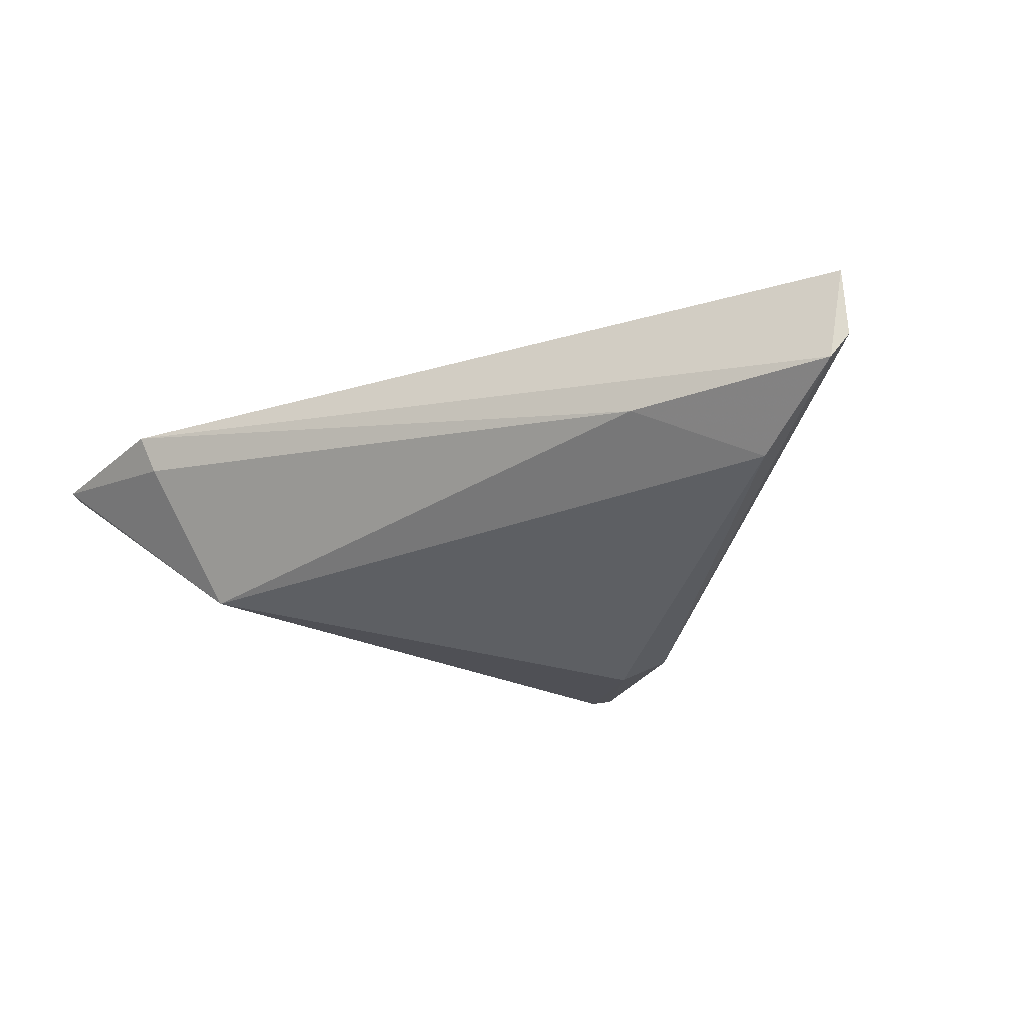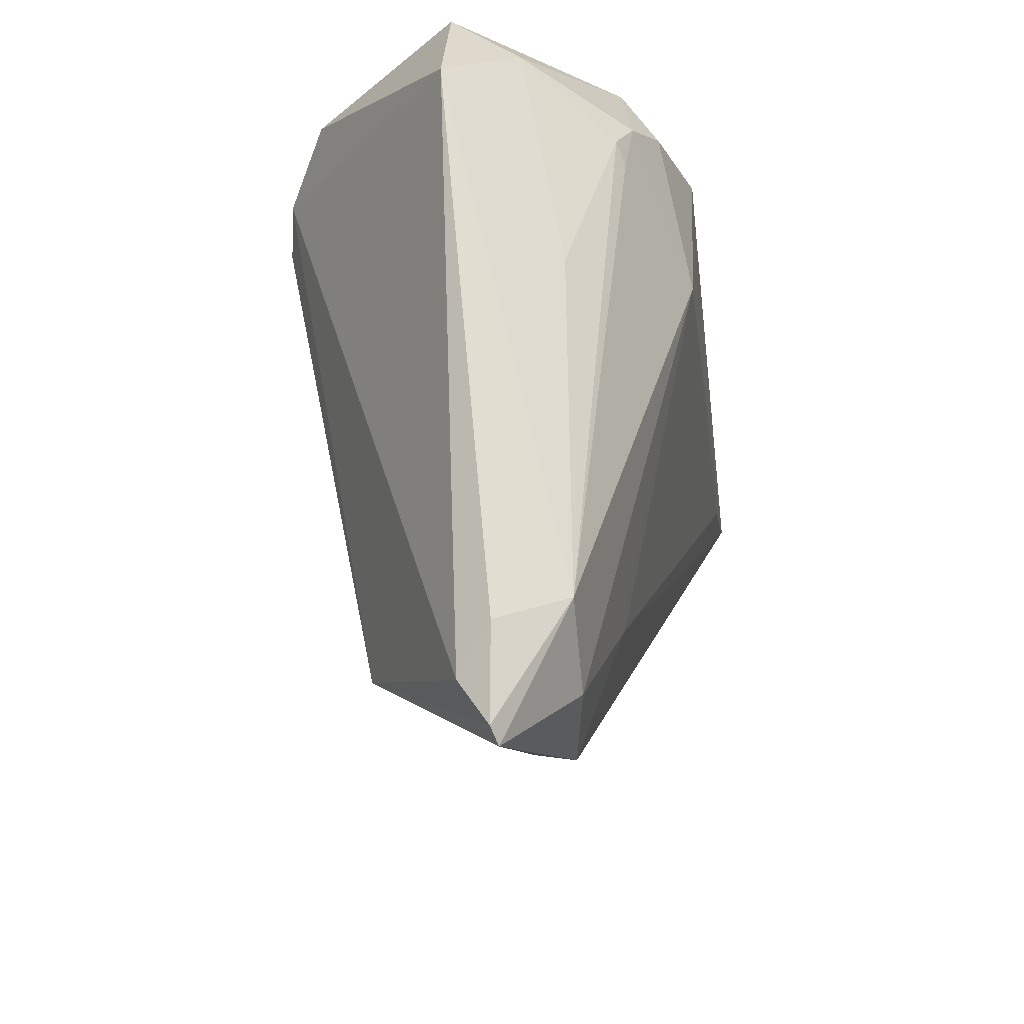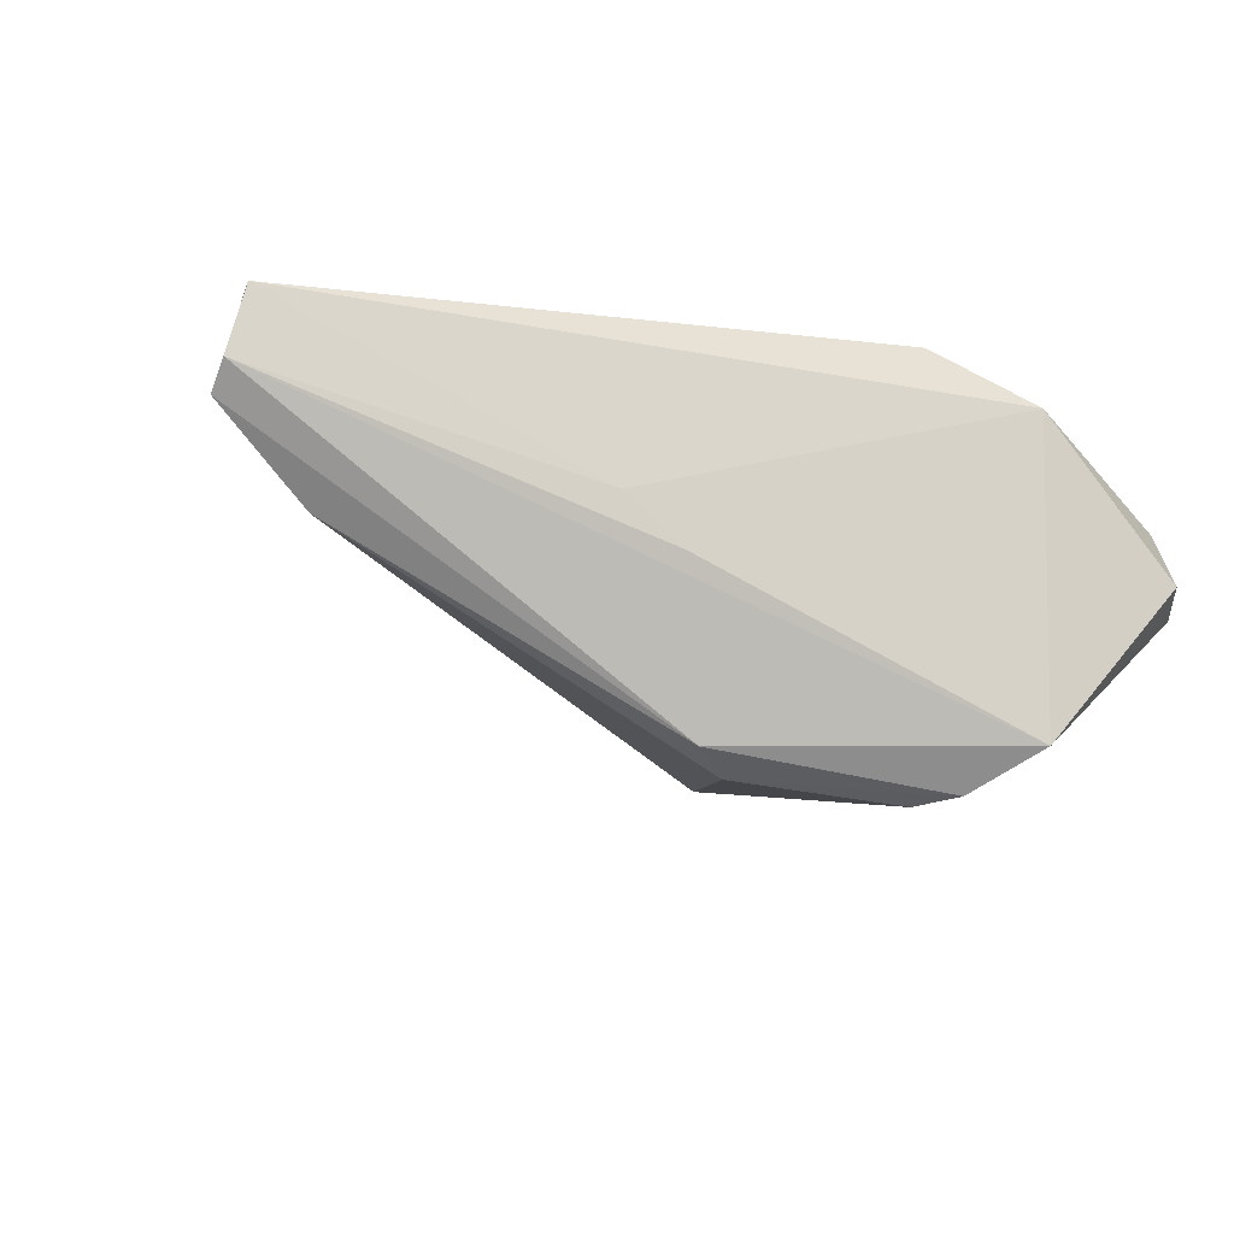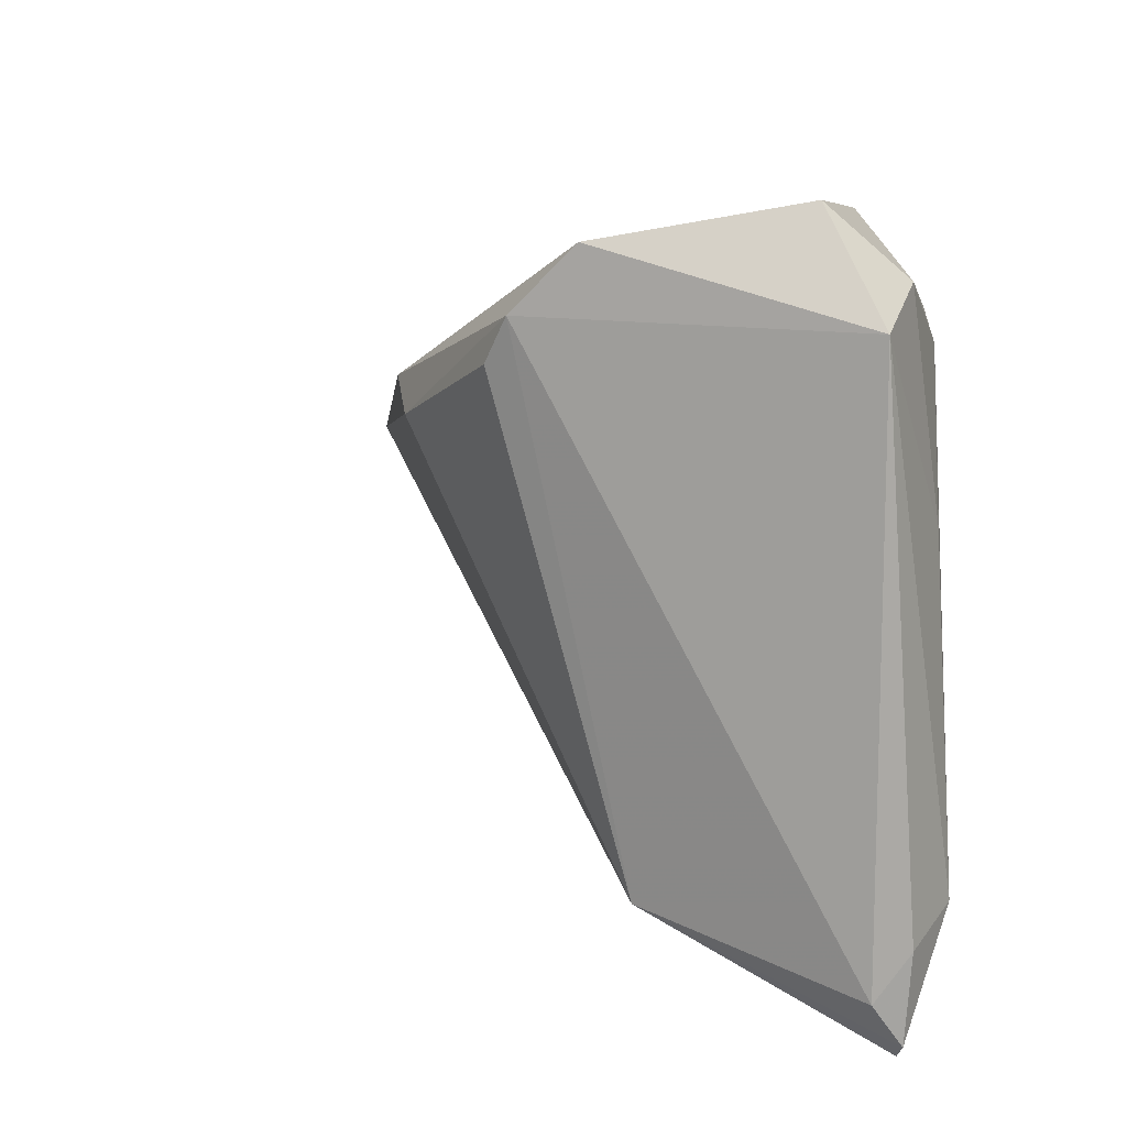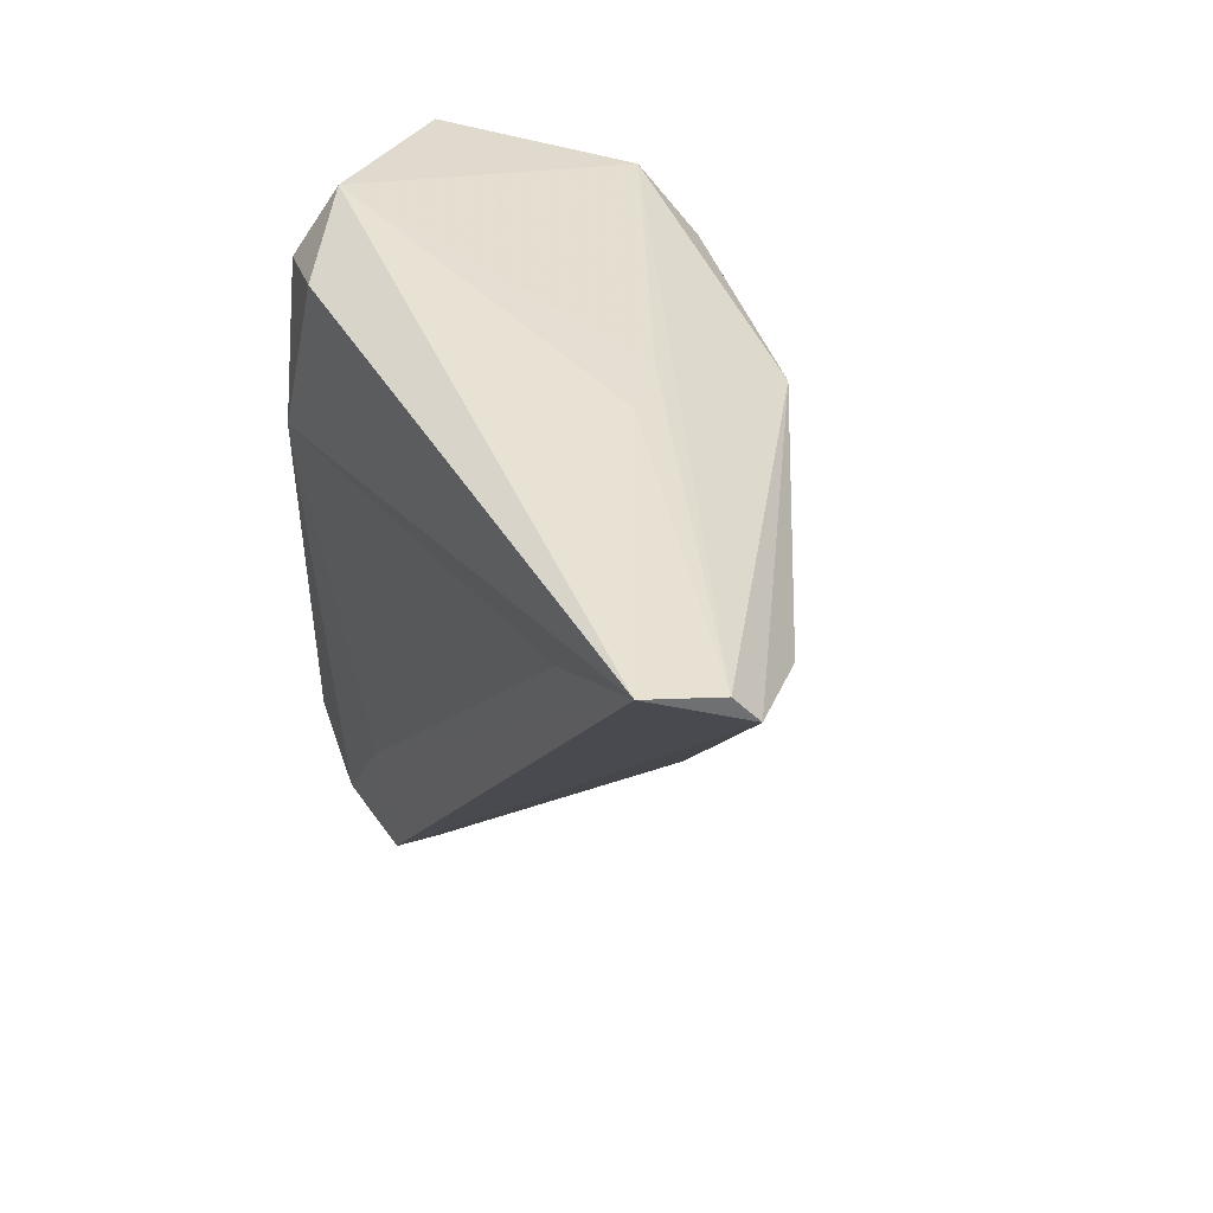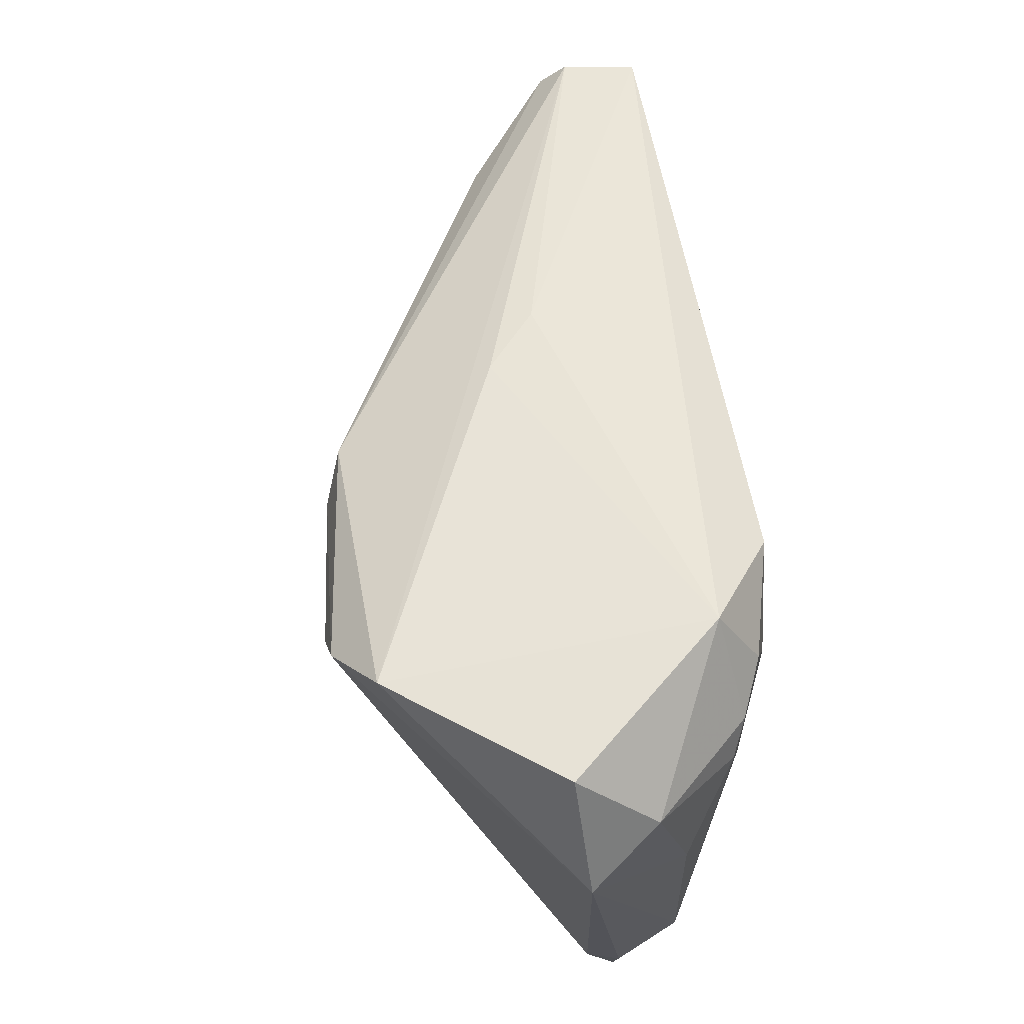
<metadata>
{"format":"obj","ext":"obj","renderer":"f3d","projection":"perspective","resolution":1024,"background":"white","views":[{"elev":-7.9,"azim":57.7,"up":"+Z"},{"elev":-20.7,"azim":-82.6,"up":"+Y"},{"elev":-15.7,"azim":150.5,"up":"+Z"},{"elev":12.4,"azim":-126.3,"up":"+Y"},{"elev":22.3,"azim":61.9,"up":"+Y"},{"elev":71.7,"azim":-100.1,"up":"+Y"}]}
</metadata>
<code>
v -0.04417 -0.02509 0.0112
v -0.03508 0.02245 0.01584
v -0.001408 0.01717 -0.01951
v 0.001723 0.01254 0.02157
v -0.0248 -0.02646 -0.0104
v 0.0279 -0.002455 0.007584
v -0.02529 0.03632 0.01488
v -0.04459 -0.03845 0.004677
v -0.03605 0.02486 0.01508
v -0.04681 0.02784 -0.0007894
v -0.04681 -0.02764 0.004222
v -0.02039 0.02834 -0.02114
v -0.04604 -0.03696 0.004064
v -0.03309 0.02772 0.0165
v 0.002929 0.02021 -0.01747
v -0.02548 0.03482 -0.01714
v -0.03704 -0.03194 0.01123
v -0.02328 -0.02176 0.01402
v -0.03846 0.03845 -0.001174
v -0.01768 0.02384 -0.02164
v -0.02786 0.02933 0.01878
v 0.03671 0.008898 0.002409
v 0.04672 0.01234 0.01435
v -0.04507 -0.0325 0.000978
v -0.0269 -0.03468 0.005598
v 0.04681 0.009682 0.0116
v -0.01688 0.0296 0.02164
v -0.0286 -0.03577 0.009775
v 0.04495 0.01295 0.02164
v 0.01293 0.0238 0.004289
v 0.03177 0.01058 0.02148
v -0.02372 0.01435 0.02164
v -0.04197 0.009084 0.01048
v -0.04211 0.03138 0.006336
v 0.007278 0.02538 -0.000967
f 24 5 13
f 12 5 24
f 19 16 10
f 10 16 12
f 12 24 10
f 15 3 12
f 15 16 23
f 12 16 15
f 5 3 22
f 3 15 22
f 20 5 12
f 12 3 20
f 20 3 5
f 32 29 27
f 32 4 29
f 27 29 7
f 7 16 19
f 17 32 1
f 11 24 13
f 11 10 24
f 13 1 11
f 11 1 10
f 18 28 29
f 17 28 18
f 18 32 17
f 4 32 18
f 8 28 17
f 8 1 13
f 17 1 8
f 25 28 8
f 13 5 8
f 5 25 8
f 27 7 21
f 21 32 27
f 34 7 19
f 19 10 34
f 23 16 35
f 16 7 35
f 30 7 29
f 30 29 23
f 30 35 7
f 23 35 30
f 9 1 2
f 2 1 32
f 23 29 26
f 26 15 23
f 26 22 15
f 29 28 26
f 29 4 31
f 31 18 29
f 4 18 31
f 14 21 7
f 7 34 14
f 14 34 9
f 9 2 14
f 32 21 14
f 14 2 32
f 10 1 33
f 33 34 10
f 33 1 9
f 9 34 33
f 5 22 6
f 22 26 6
f 6 25 5
f 6 28 25
f 6 26 28

</code>
